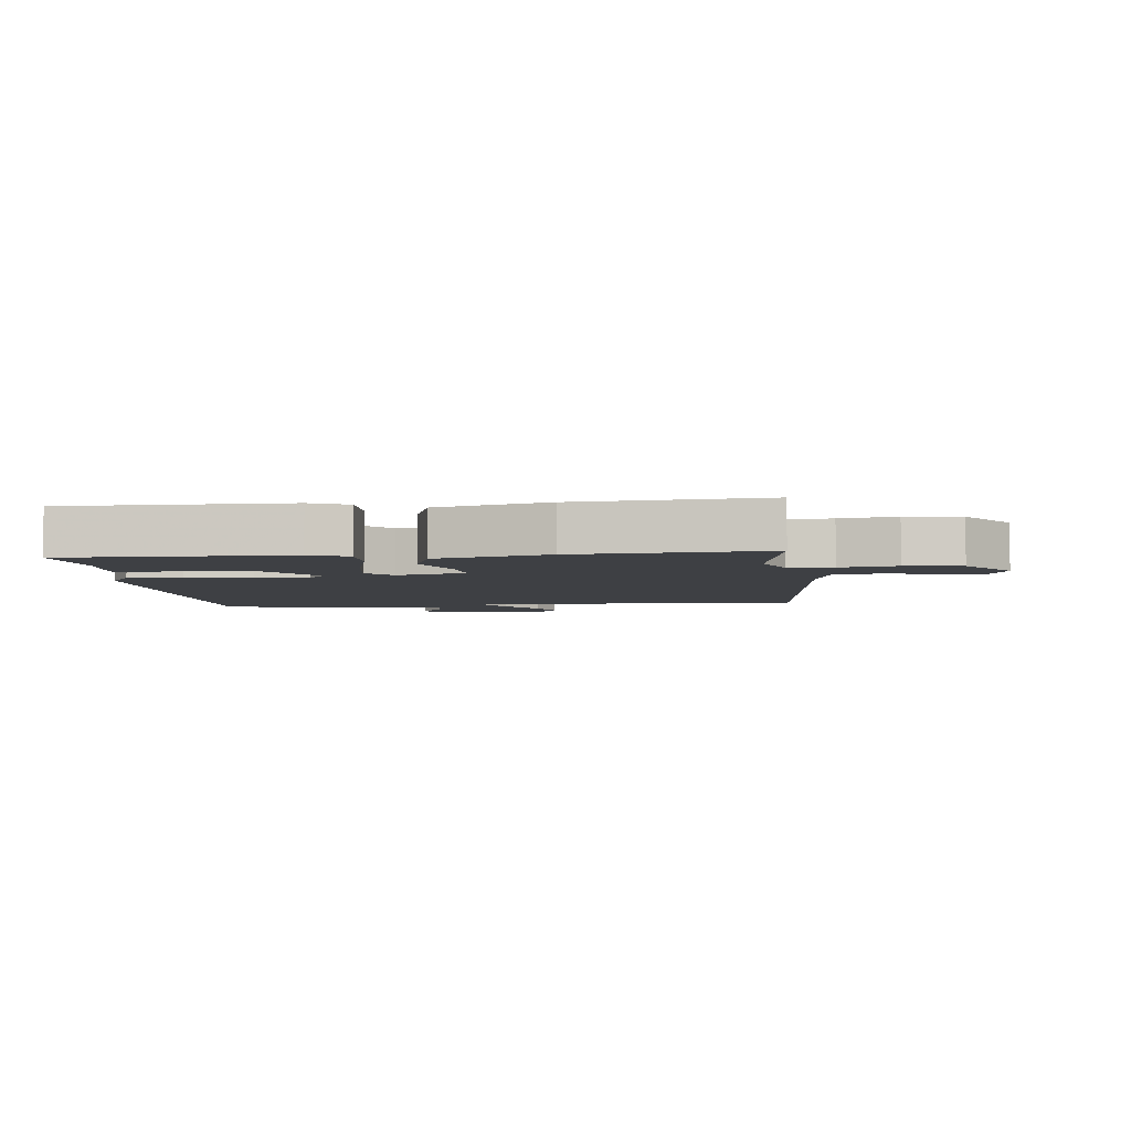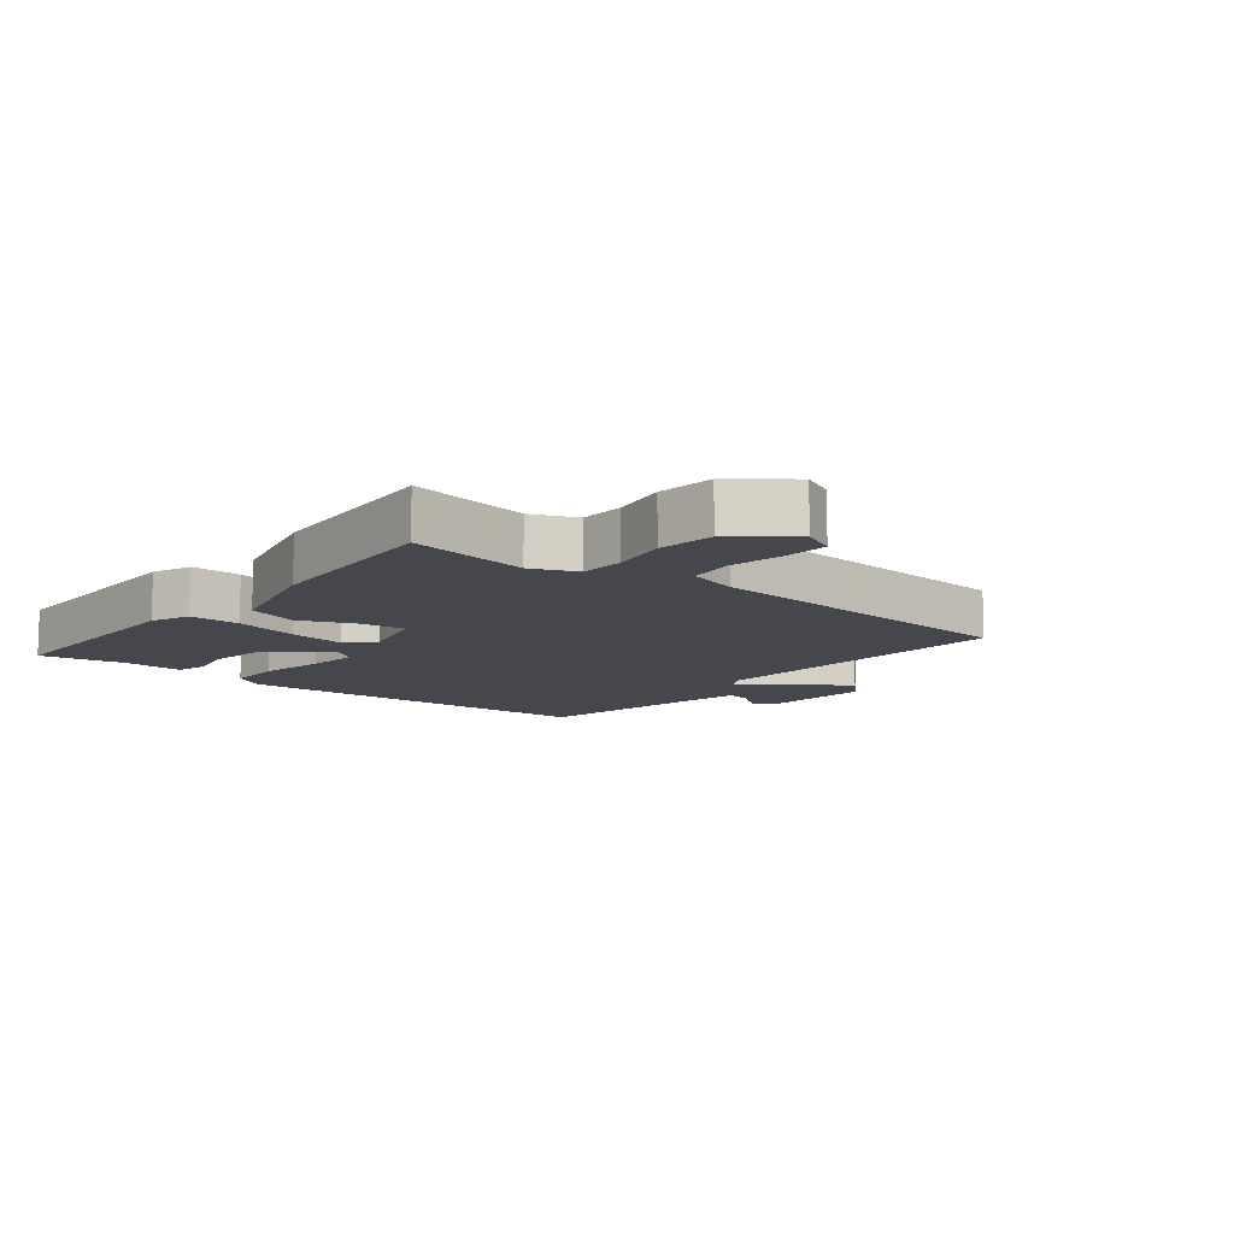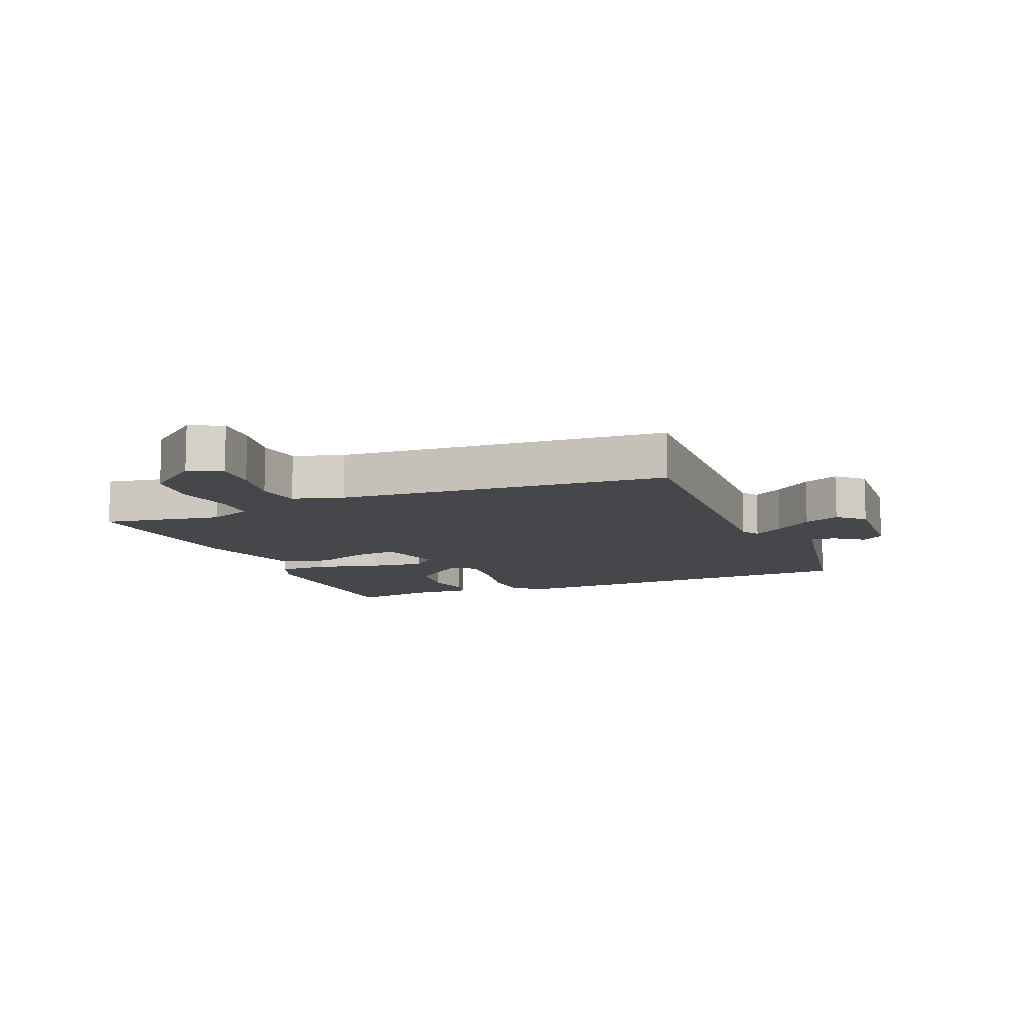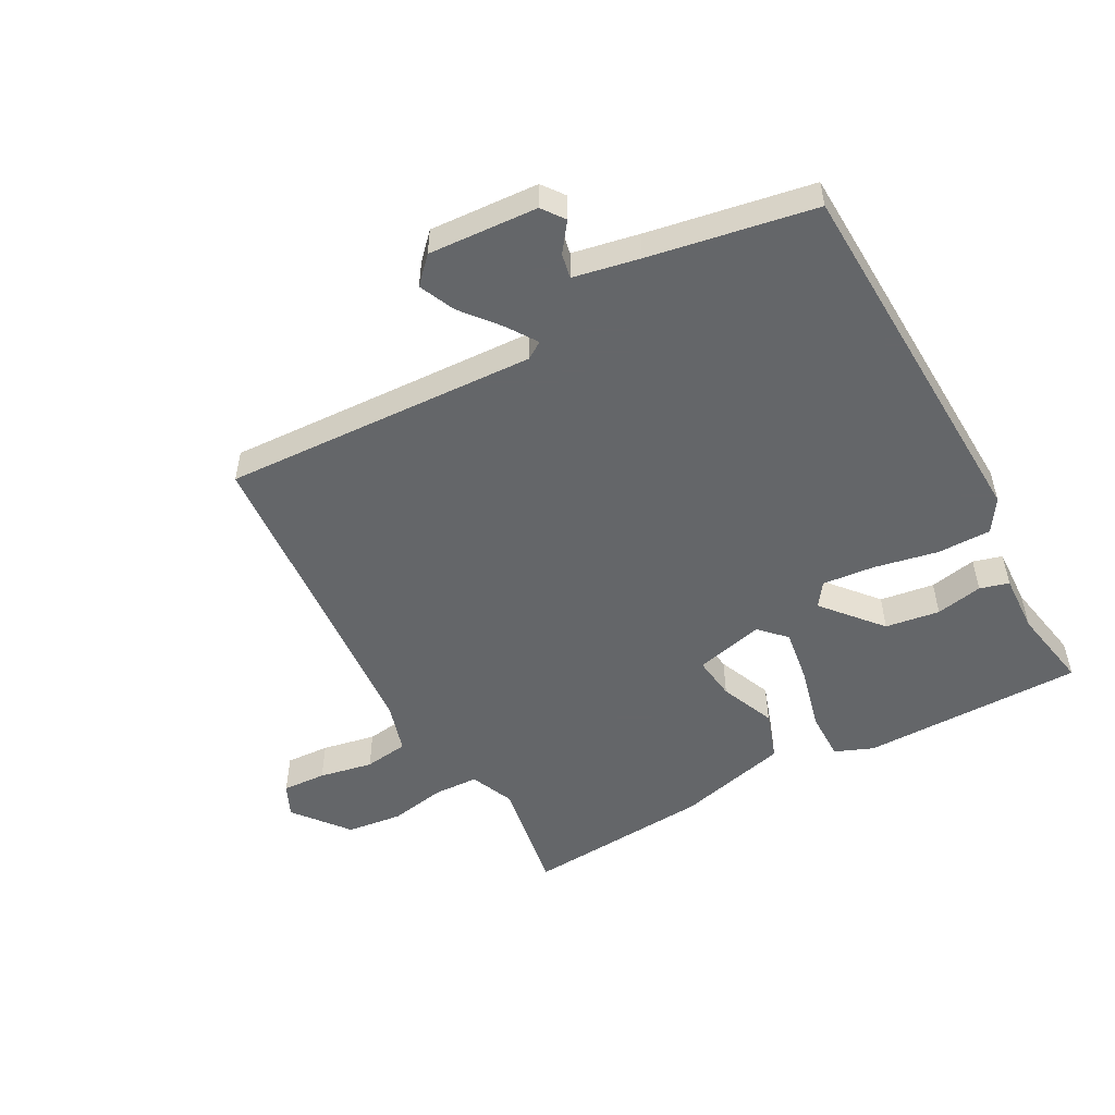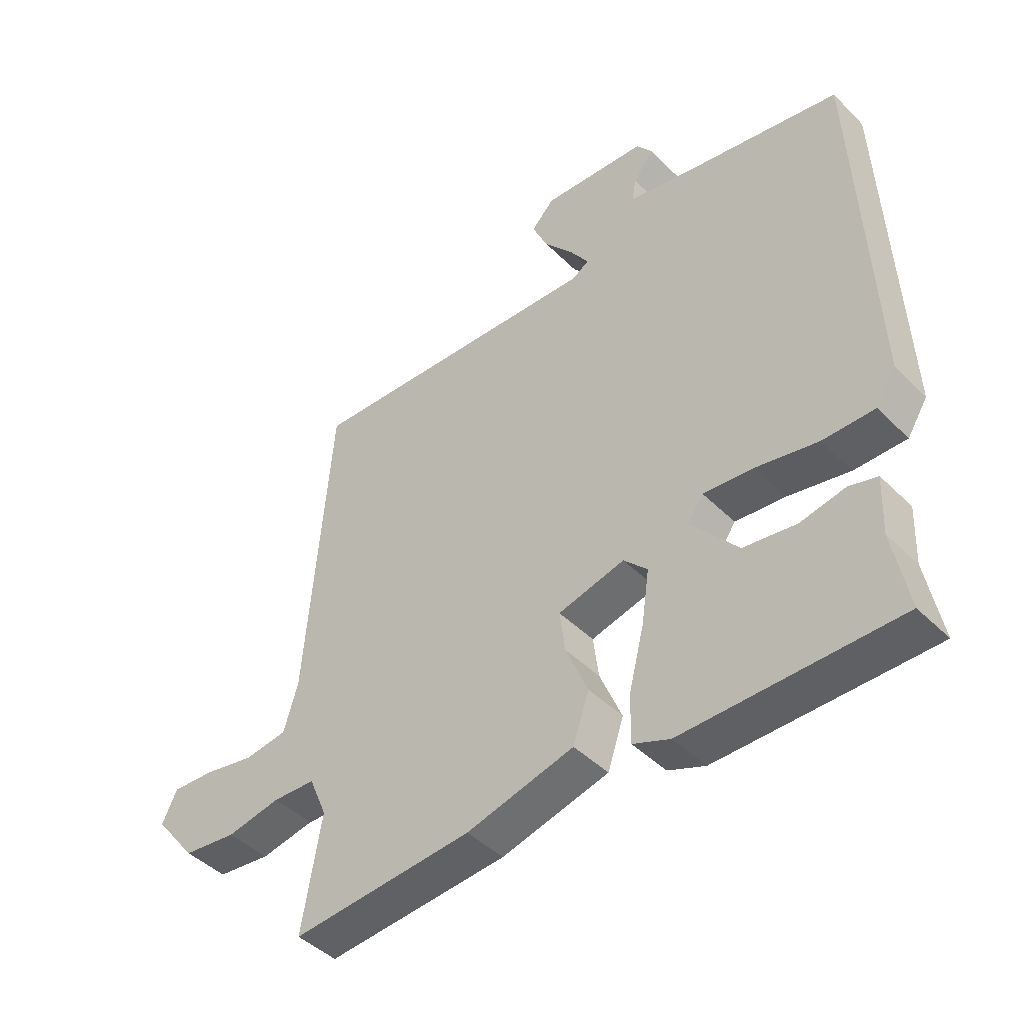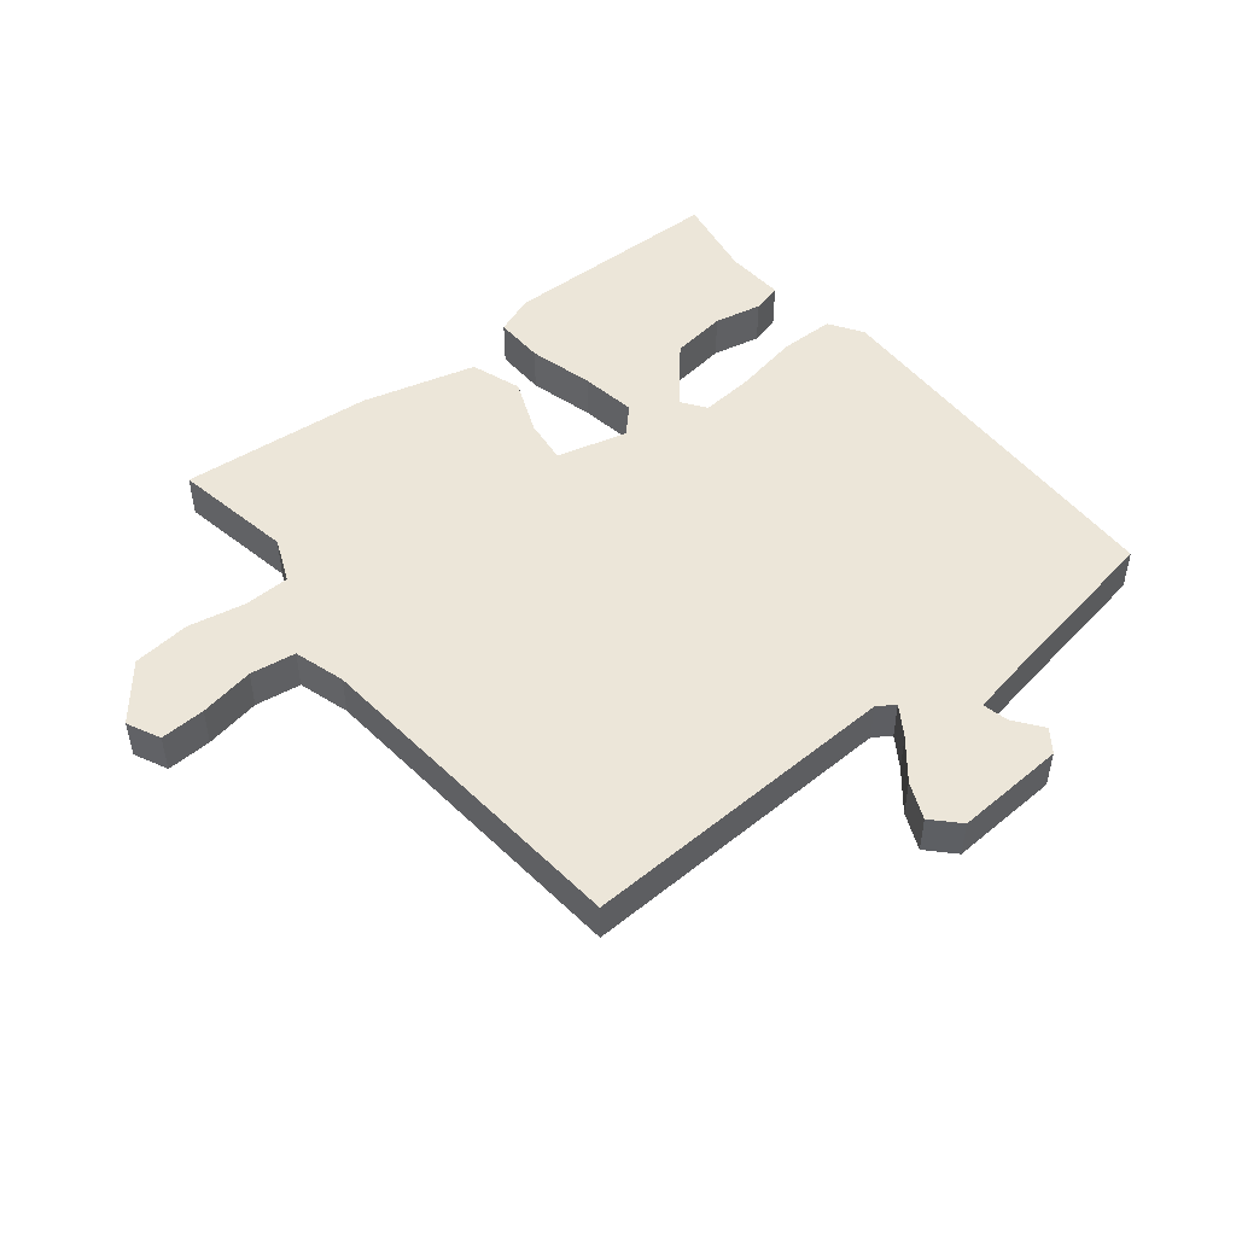
<metadata>
{"format":"obj","ext":"obj","renderer":"f3d","projection":"perspective","resolution":1024,"background":"white","views":[{"elev":-4.9,"azim":-174.2,"up":"+Y"},{"elev":-10.9,"azim":-129.0,"up":"+Y"},{"elev":-10.5,"azim":-67.7,"up":"+Y"},{"elev":-51.7,"azim":28.6,"up":"+Y"},{"elev":-44.5,"azim":41.2,"up":"+Z"},{"elev":48.8,"azim":-38.8,"up":"+Y"}]}
</metadata>
<code>
v -0.5 0.07 -0.5
v -0.467 0.07 -0.308
v -0.497 0.07 -0.237
v -0.569 0.07 -0.234
v -0.66 0.07 -0.251
v -0.751 0.07 -0.24
v -0.821 0.07 -0.152
v -0.796 0.07 -0.099
v -0.725 0.07 -0.103
v -0.638 0.07 -0.12
v -0.566 0.07 -0.11
v -0.542 0.07 -0.029
v -0.5 0.07 0.5
v 0.008 0.07 0.476
v 0.036 0.07 0.494
v 0.004 0.07 0.542
v -0.046 0.07 0.603
v -0.072 0.07 0.661
v -0.033 0.07 0.702
v 0.143 0.07 0.691
v 0.17 0.07 0.655
v 0.136 0.07 0.609
v 0.128 0.07 0.569
v 0.234 0.07 0.548
v 0.5 0.07 0.5
v 0.524 0.07 -0.103
v 0.49 0.07 -0.156
v 0.403 0.07 -0.156
v 0.299 0.07 -0.135
v 0.215 0.07 -0.127
v 0.188 0.07 -0.165
v 0.268 0.07 -0.259
v 0.356 0.07 -0.272
v 0.432 0.07 -0.257
v 0.479 0.07 -0.27
v 0.475 0.07 -0.366
v 0.5 0.07 -0.5
v 0.141 0.07 -0.501
v 0.079 0.07 -0.476
v 0.08 0.07 -0.396
v 0.106 0.07 -0.293
v 0.119 0.07 -0.204
v 0.079 0.07 -0.163
v -0.033 0.07 -0.191
v -0.024 0.07 -0.262
v 0.013 0.07 -0.351
v -0.014 0.07 -0.431
v -0.195 0.07 -0.477
v -0.5 0 -0.5
v -0.467 0 -0.308
v -0.497 0 -0.237
v -0.569 0 -0.234
v -0.66 0 -0.251
v -0.751 0 -0.24
v -0.821 0 -0.152
v -0.796 0 -0.099
v -0.725 0 -0.103
v -0.638 0 -0.12
v -0.566 0 -0.11
v -0.542 0 -0.029
v -0.5 0 0.5
v 0.008 0 0.476
v 0.036 0 0.494
v 0.004 0 0.542
v -0.046 0 0.603
v -0.072 0 0.661
v -0.033 0 0.702
v 0.143 0 0.691
v 0.17 0 0.655
v 0.136 0 0.609
v 0.128 0 0.569
v 0.234 0 0.548
v 0.5 0 0.5
v 0.524 0 -0.103
v 0.49 0 -0.156
v 0.403 0 -0.156
v 0.299 0 -0.135
v 0.215 0 -0.127
v 0.188 0 -0.165
v 0.268 0 -0.259
v 0.356 0 -0.272
v 0.432 0 -0.257
v 0.479 0 -0.27
v 0.475 0 -0.366
v 0.5 0 -0.5
v 0.141 0 -0.501
v 0.079 0 -0.476
v 0.08 0 -0.396
v 0.106 0 -0.293
v 0.119 0 -0.204
v 0.079 0 -0.163
v -0.033 0 -0.191
v -0.024 0 -0.262
v 0.013 0 -0.351
v -0.014 0 -0.431
v -0.195 0 -0.477
f 48 1 2
f 47 48 2
f 46 47 2
f 45 46 2
f 44 45 2 3
f 43 44 3 4
f 39 40 41
f 38 39 41
f 37 38 41
f 36 37 41
f 36 41 42
f 33 34 35 36
f 32 33 36
f 32 36 42 43
f 27 28 29
f 26 27 29
f 25 26 29
f 24 25 29
f 23 24 29 30
f 20 21 22
f 19 20 22
f 18 19 22
f 17 18 22
f 16 17 22
f 15 16 22 23
f 12 13 14
f 11 12 14 15
f 8 9 10
f 7 8 10
f 6 7 10
f 5 6 10
f 4 5 10
f 43 4 10 11
f 31 32 43
f 30 31 43
f 23 30 43
f 15 23 43
f 11 15 43
f 50 49 96
f 50 96 95
f 50 95 94
f 50 94 93
f 51 50 93 92
f 52 51 92 91
f 89 88 87
f 89 87 86
f 89 86 85
f 89 85 84
f 90 89 84
f 84 83 82 81
f 84 81 80
f 91 90 84 80
f 77 76 75
f 77 75 74
f 77 74 73
f 77 73 72
f 78 77 72 71
f 70 69 68
f 70 68 67
f 70 67 66
f 70 66 65
f 70 65 64
f 71 70 64 63
f 62 61 60
f 63 62 60 59
f 58 57 56
f 58 56 55
f 58 55 54
f 58 54 53
f 58 53 52
f 59 58 52 91
f 91 80 79
f 91 79 78
f 91 78 71
f 91 71 63
f 91 63 59
f 1 49 50 2
f 2 50 51 3
f 3 51 52 4
f 4 52 53 5
f 5 53 54 6
f 6 54 55 7
f 7 55 56 8
f 8 56 57 9
f 9 57 58 10
f 10 58 59 11
f 11 59 60 12
f 12 60 61 13
f 13 61 62 14
f 14 62 63 15
f 15 63 64 16
f 16 64 65 17
f 17 65 66 18
f 18 66 67 19
f 19 67 68 20
f 20 68 69 21
f 21 69 70 22
f 22 70 71 23
f 23 71 72 24
f 24 72 73 25
f 25 73 74 26
f 26 74 75 27
f 27 75 76 28
f 28 76 77 29
f 29 77 78 30
f 30 78 79 31
f 31 79 80 32
f 32 80 81 33
f 33 81 82 34
f 34 82 83 35
f 35 83 84 36
f 36 84 85 37
f 37 85 86 38
f 38 86 87 39
f 39 87 88 40
f 40 88 89 41
f 41 89 90 42
f 42 90 91 43
f 43 91 92 44
f 44 92 93 45
f 45 93 94 46
f 46 94 95 47
f 47 95 96 48
f 48 96 49 1

</code>
